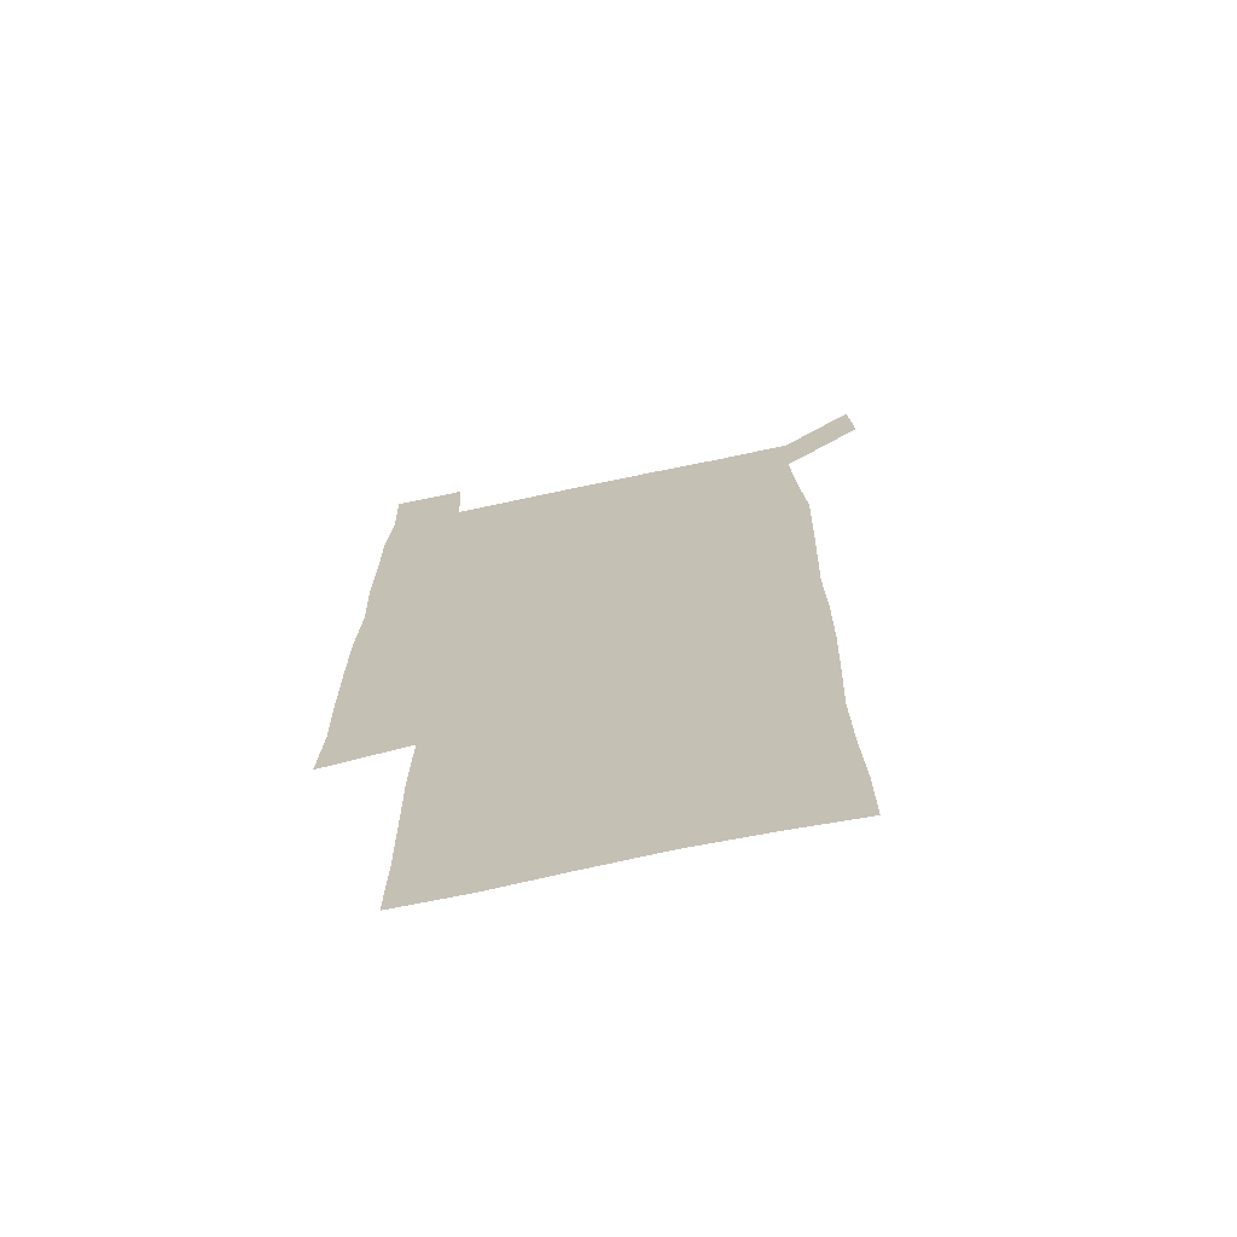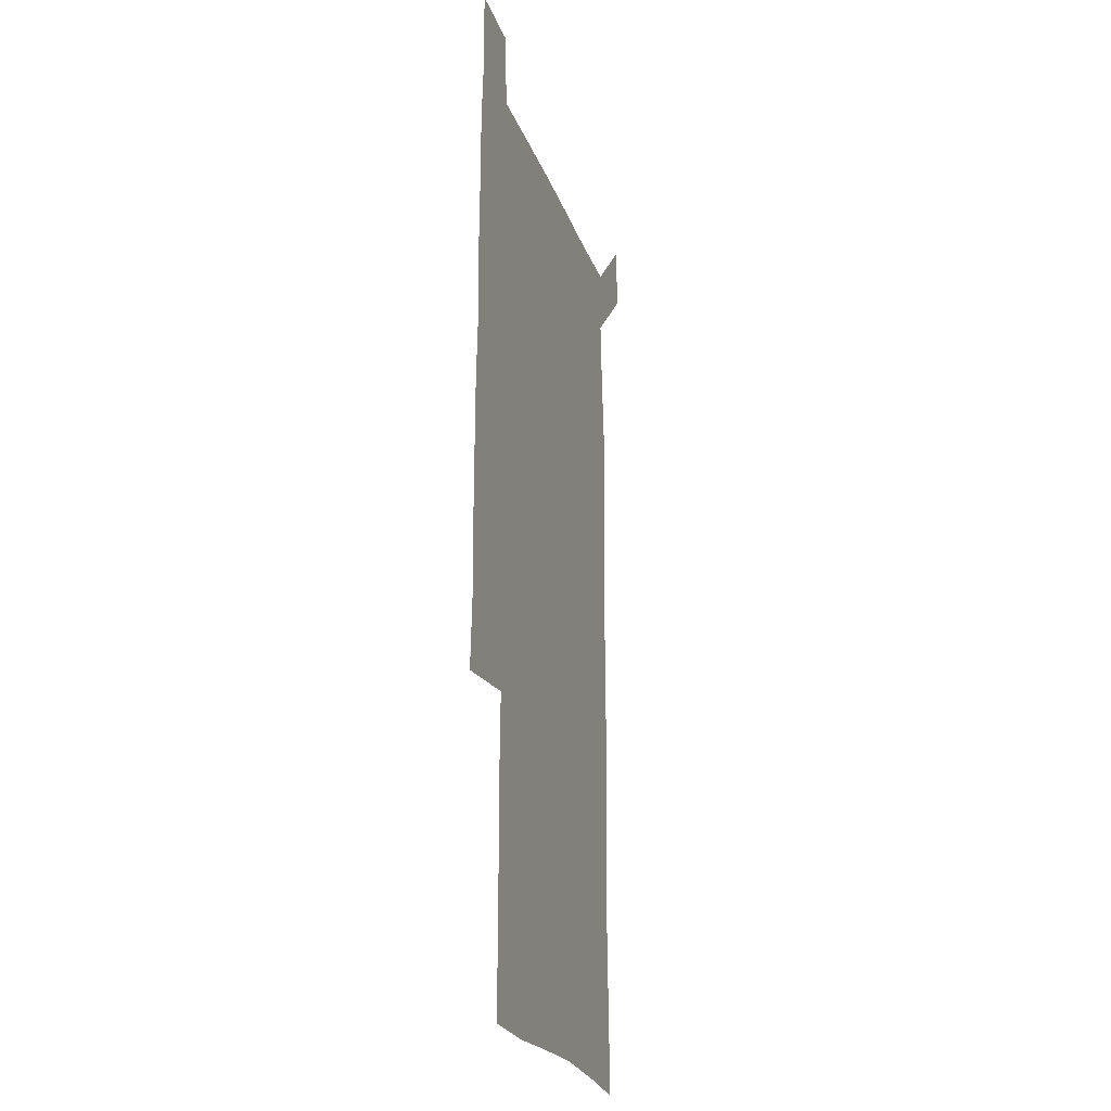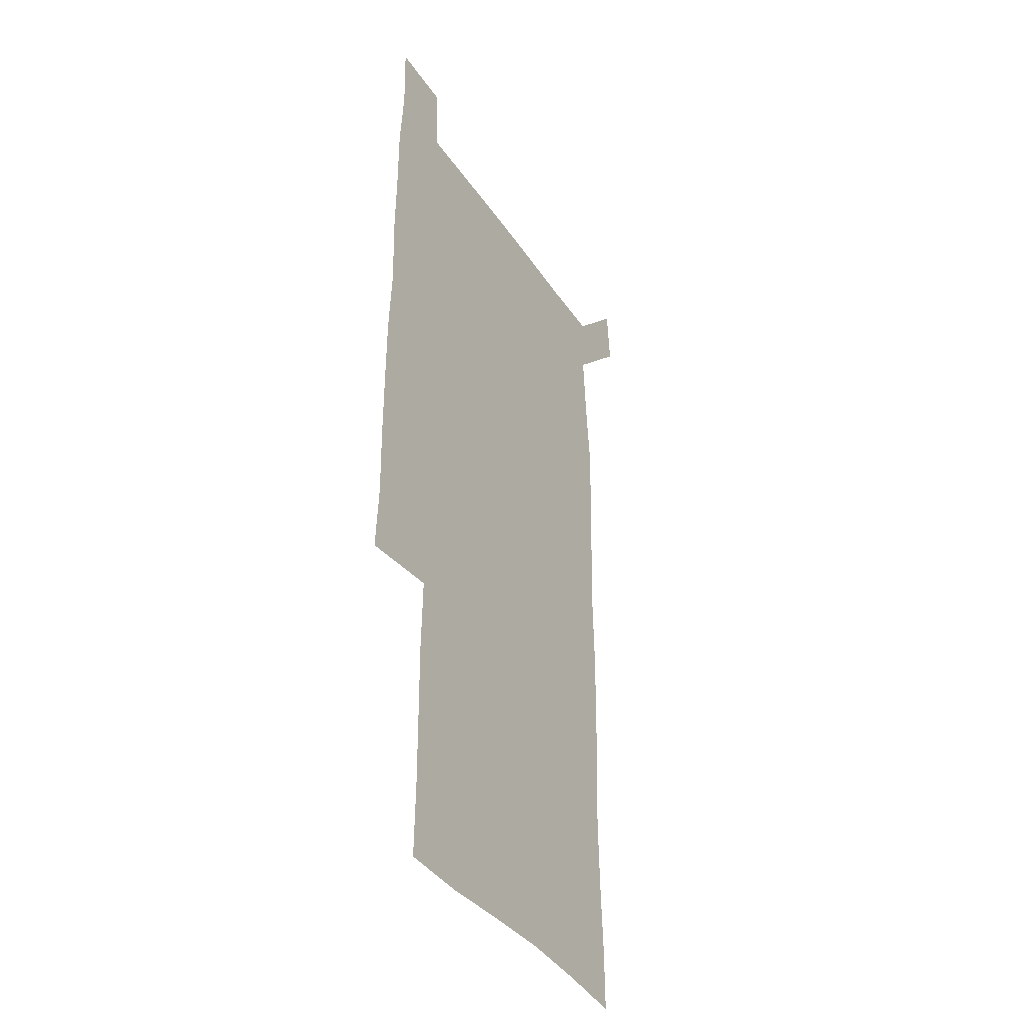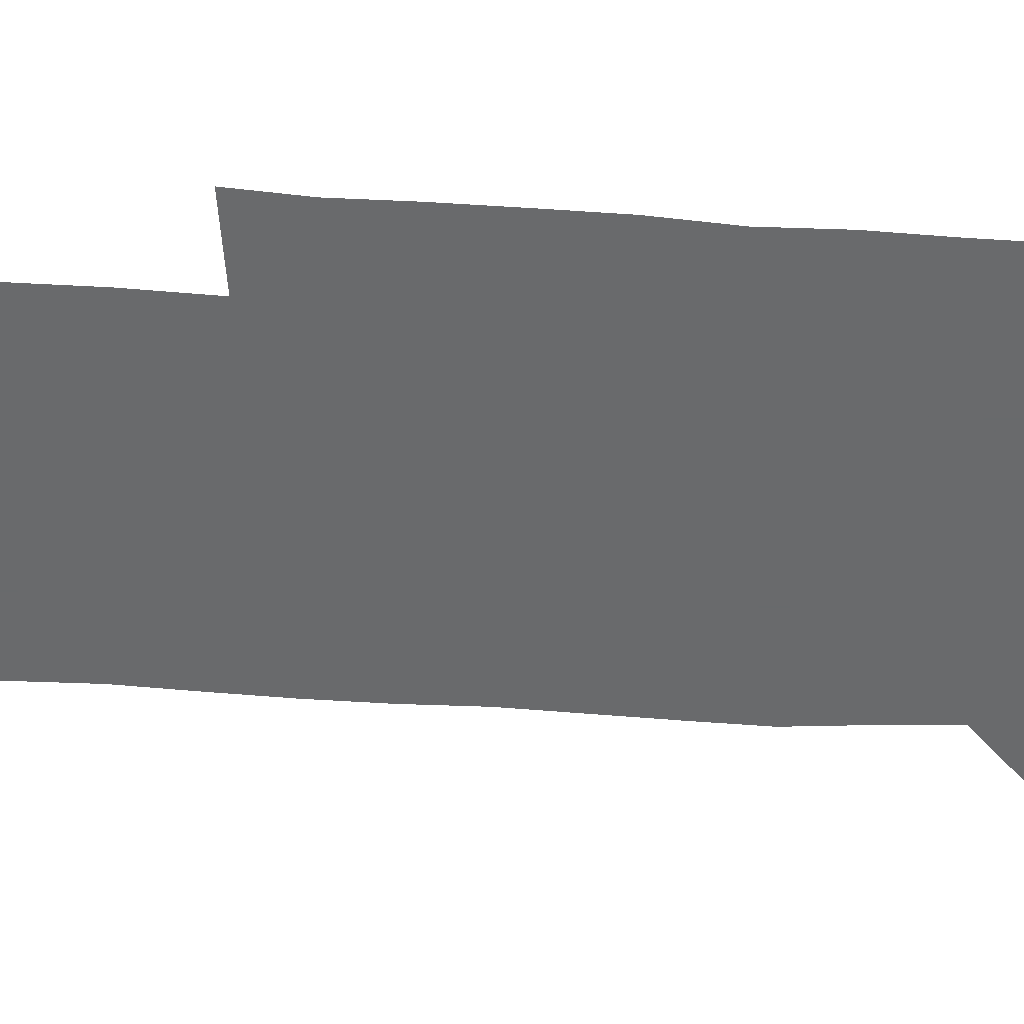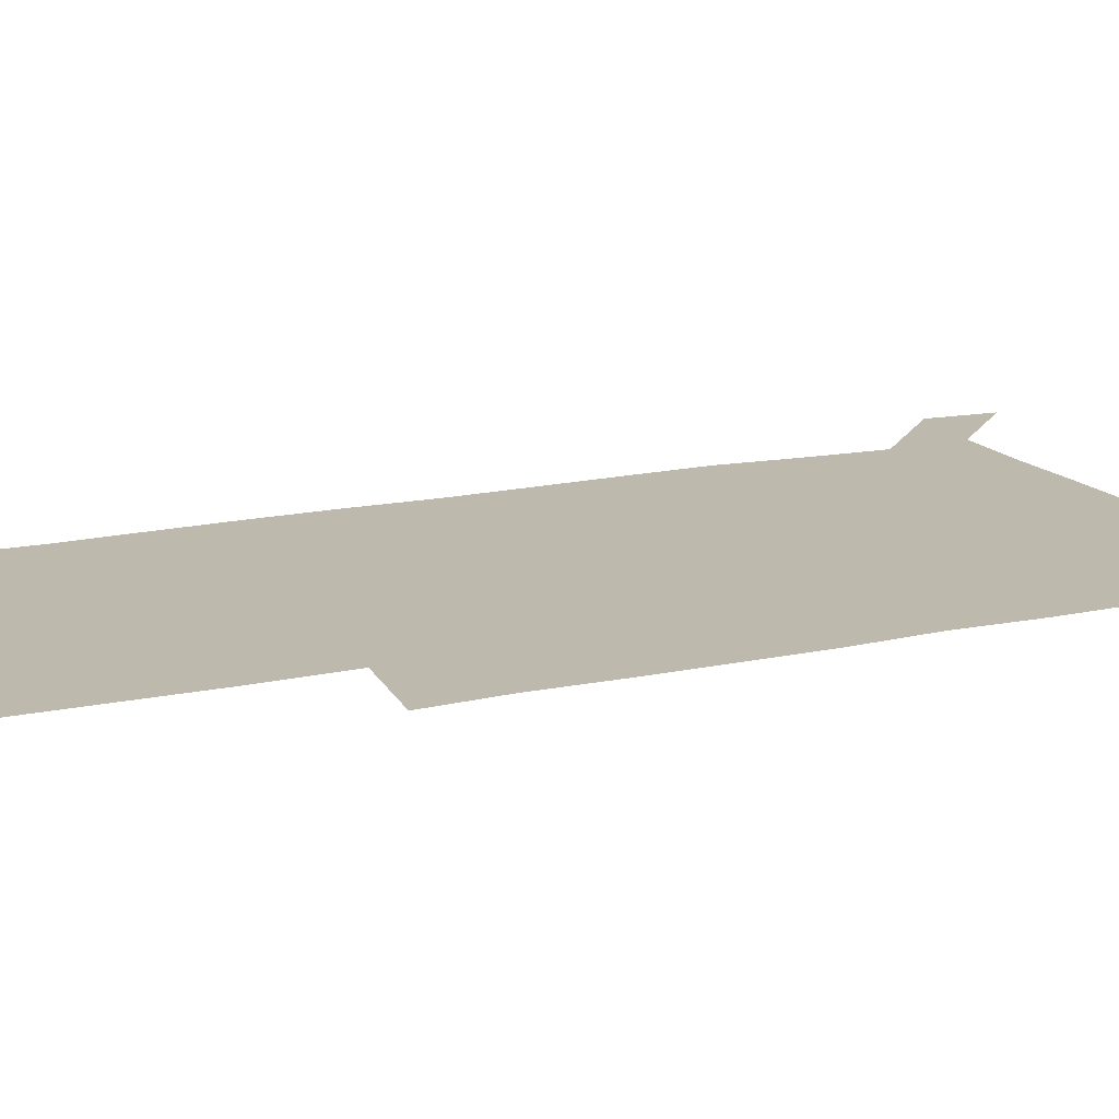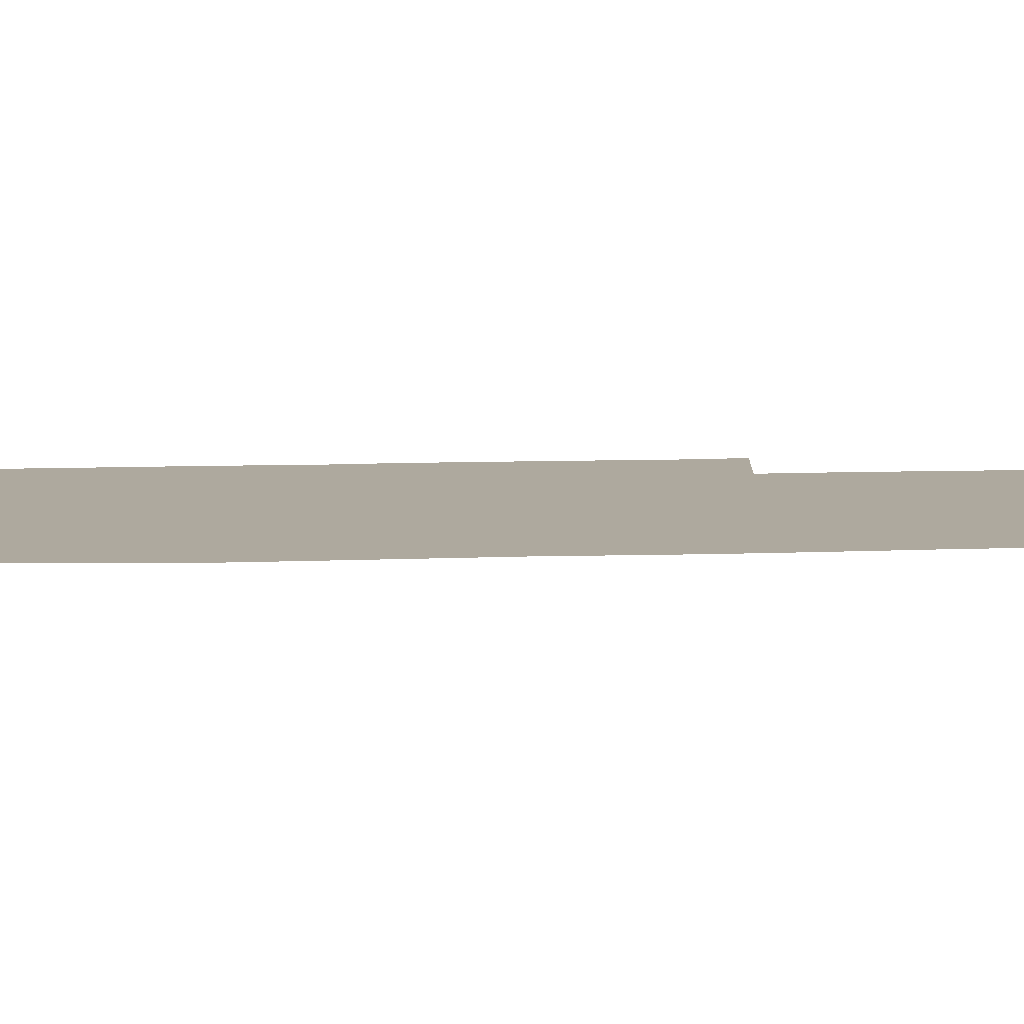
<metadata>
{"format":"obj","ext":"obj","renderer":"f3d","projection":"perspective","resolution":1024,"background":"white","views":[{"elev":-69.7,"azim":-168.0,"up":"+Y"},{"elev":-23.6,"azim":106.6,"up":"+Y"},{"elev":-38.2,"azim":119.9,"up":"+Y"},{"elev":-52.9,"azim":86.2,"up":"+Z"},{"elev":15.2,"azim":64.8,"up":"+Z"},{"elev":9.1,"azim":-95.1,"up":"+Z"}]}
</metadata>
<code>
v 448.7 573 0
v 450.8 599.9 0
v 478.2 178.2 0
v 478.5 205.4 0
v 479.9 235.2 0
v 480.7 266.2 0
v 479.5 296.6 0
v 478.6 327 0
v 478.5 357.4 0
v 479.3 388.6 0
v 478.4 419.1 0
v 477.5 449.6 0
v 476.9 479.7 0
v 479.7 510.3 0
v 481.6 540.6 0
v 480.5 569.7 0
v 507 180.4 0
v 513.7 213.8 0
v 513.8 242.5 0
v 513.5 271.9 0
v 512.9 301.5 0
v 512.8 331.6 0
v 512 361.2 0
v 513.3 391.7 0
v 511.9 421.2 0
v 512.7 451.2 0
v 512.9 480.8 0
v 512.2 510.4 0
v 512.2 539.9 0
v 511.1 569.2 0
v 538.6 181.5 0
v 541.7 213.4 0
v 543.3 244.8 0
v 542.8 273.3 0
v 542.7 303.3 0
v 542.4 333 0
v 542.5 363 0
v 542.1 392.3 0
v 542.7 422.3 0
v 542.4 451.6 0
v 541.5 481.1 0
v 542.4 510.6 0
v 541.9 540 0
v 540.8 570 0
v 569.6 180.2 0
v 571 215.1 0
v 571.2 245.1 0
v 571.2 272.4 0
v 571.6 304.2 0
v 571.3 333.7 0
v 571.2 363.3 0
v 571.2 393 0
v 571.2 422.3 0
v 571.1 451.8 0
v 571.6 481.5 0
v 571.5 510.5 0
v 571.6 539.5 0
v 570.9 570.4 0
v 600.6 178.3 0
v 599.5 213.8 0
v 600 243 0
v 600 274.5 0
v 600.2 303.9 0
v 600.2 333 0
v 599.4 364 0
v 599.6 392.9 0
v 599.7 422.3 0
v 600.1 451.7 0
v 600 481.4 0
v 600.2 510.5 0
v 600.6 539.8 0
v 601 569.8 0
v 630.3 178.6 0
v 629.6 209.5 0
v 629.8 239.6 0
v 630.1 270.9 0
v 629.2 303.7 0
v 629 332.6 0
v 628.5 362.5 0
v 628.4 392 0
v 629.7 421.4 0
v 629.4 451.3 0
v 629.9 481 0
v 630.9 510.8 0
v 630 540.3 0
v 630.5 569.2 0
v 632.1 601.4 0
v 665.6 299.2 0
v 664 328.4 0
v 664.5 358 0
v 664.5 388.3 0
v 664.2 418.6 0
v 662.5 449.9 0
v 663.4 480.4 0
v 662.8 510.9 0
v 662.8 541.1 0
v 660.6 570.8 0
v 661.3 601.4 0
f 15 16 1
f 1 16 2
f 3 17 4
f 17 18 4
f 4 18 5
f 18 19 5
f 5 19 6
f 19 20 6
f 6 20 7
f 20 21 7
f 7 21 8
f 21 22 8
f 8 22 9
f 22 23 9
f 9 23 10
f 23 24 10
f 10 24 11
f 24 25 11
f 11 25 12
f 25 26 12
f 12 26 13
f 26 27 13
f 13 27 14
f 27 28 14
f 14 28 15
f 28 29 15
f 15 29 16
f 29 30 16
f 17 31 18
f 31 32 18
f 18 32 19
f 32 33 19
f 19 33 20
f 33 34 20
f 20 34 21
f 34 35 21
f 21 35 22
f 35 36 22
f 22 36 23
f 36 37 23
f 23 37 24
f 37 38 24
f 24 38 25
f 38 39 25
f 25 39 26
f 39 40 26
f 26 40 27
f 40 41 27
f 27 41 28
f 41 42 28
f 28 42 29
f 42 43 29
f 29 43 30
f 43 44 30
f 31 45 32
f 45 46 32
f 32 46 33
f 46 47 33
f 33 47 34
f 47 48 34
f 34 48 35
f 48 49 35
f 35 49 36
f 49 50 36
f 36 50 37
f 50 51 37
f 37 51 38
f 51 52 38
f 38 52 39
f 52 53 39
f 39 53 40
f 53 54 40
f 40 54 41
f 54 55 41
f 41 55 42
f 55 56 42
f 42 56 43
f 56 57 43
f 43 57 44
f 57 58 44
f 45 59 46
f 59 60 46
f 46 60 47
f 60 61 47
f 47 61 48
f 61 62 48
f 48 62 49
f 62 63 49
f 49 63 50
f 63 64 50
f 50 64 51
f 64 65 51
f 51 65 52
f 65 66 52
f 52 66 53
f 66 67 53
f 53 67 54
f 67 68 54
f 54 68 55
f 68 69 55
f 55 69 56
f 69 70 56
f 56 70 57
f 70 71 57
f 57 71 58
f 71 72 58
f 59 73 60
f 73 74 60
f 60 74 61
f 74 75 61
f 61 75 62
f 75 76 62
f 62 76 63
f 76 77 63
f 63 77 64
f 77 78 64
f 64 78 65
f 78 79 65
f 65 79 66
f 79 80 66
f 66 80 67
f 80 81 67
f 67 81 68
f 81 82 68
f 68 82 69
f 82 83 69
f 69 83 70
f 83 84 70
f 70 84 71
f 84 85 71
f 71 85 72
f 85 86 72
f 77 88 78
f 88 89 78
f 78 89 79
f 89 90 79
f 79 90 80
f 90 91 80
f 80 91 81
f 91 92 81
f 81 92 82
f 92 93 82
f 82 93 83
f 93 94 83
f 83 94 84
f 94 95 84
f 84 95 85
f 95 96 85
f 85 96 86
f 96 97 86
f 86 97 87
f 97 98 87

</code>
